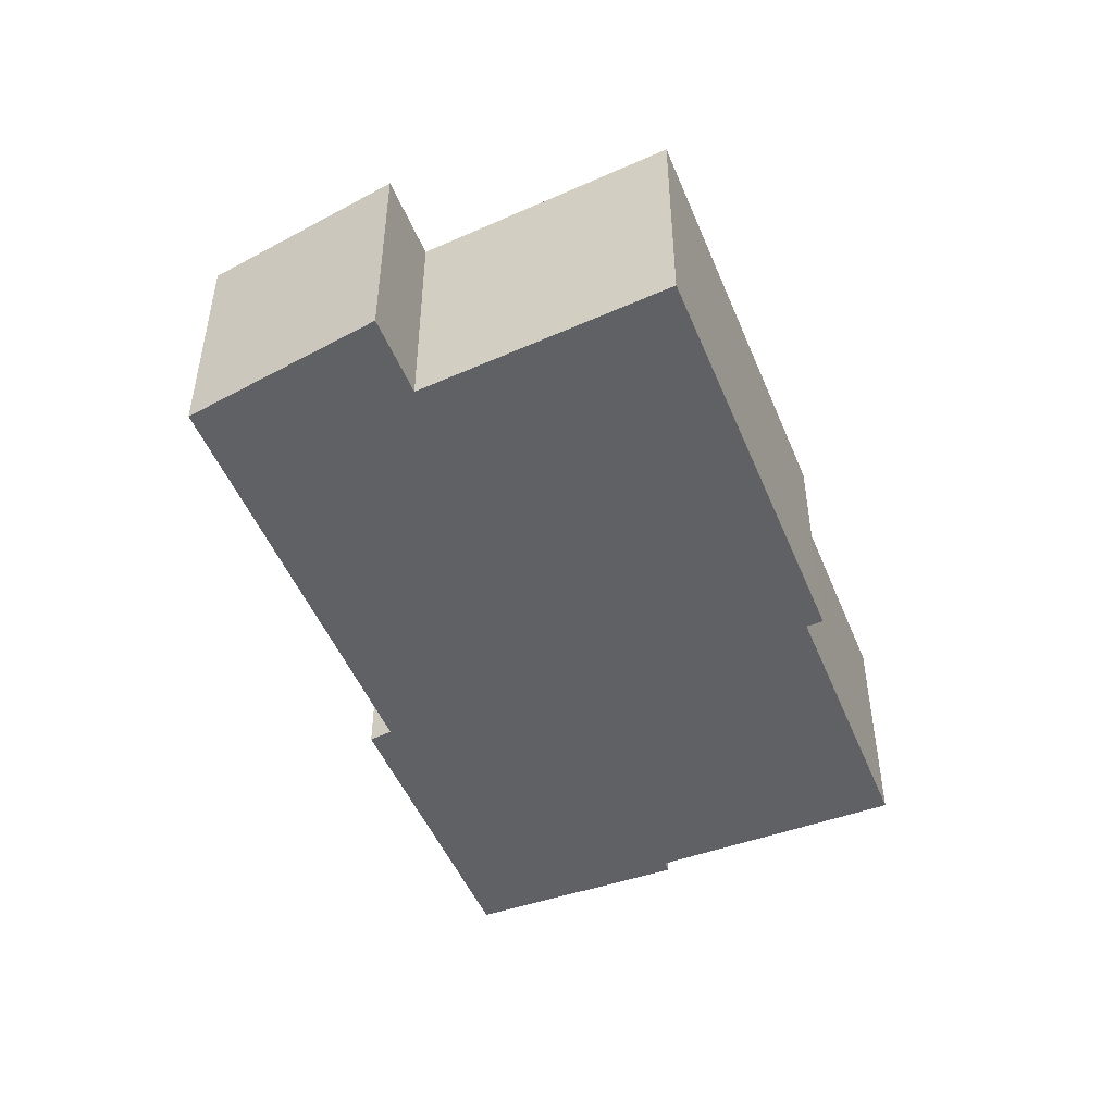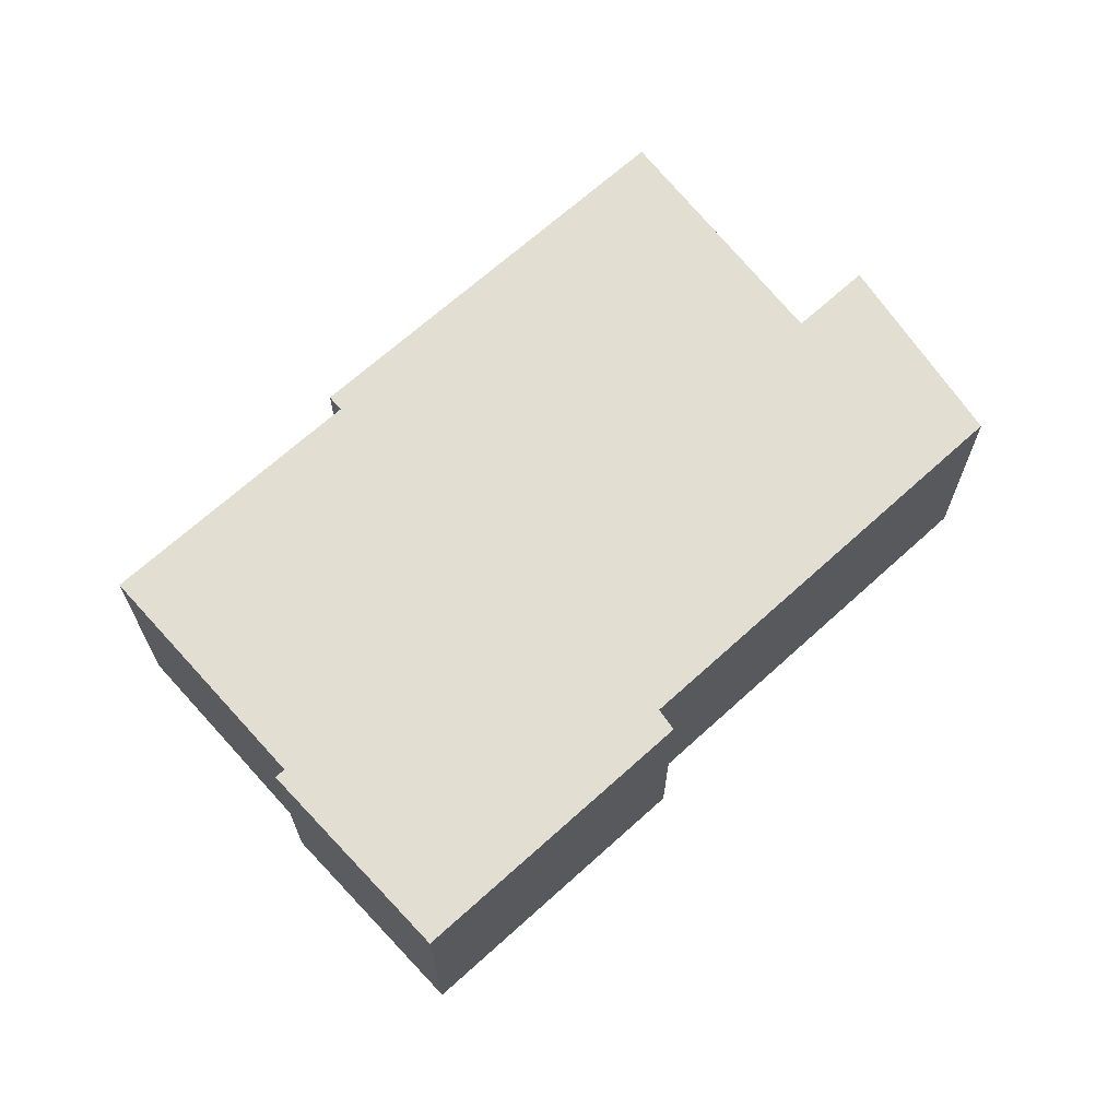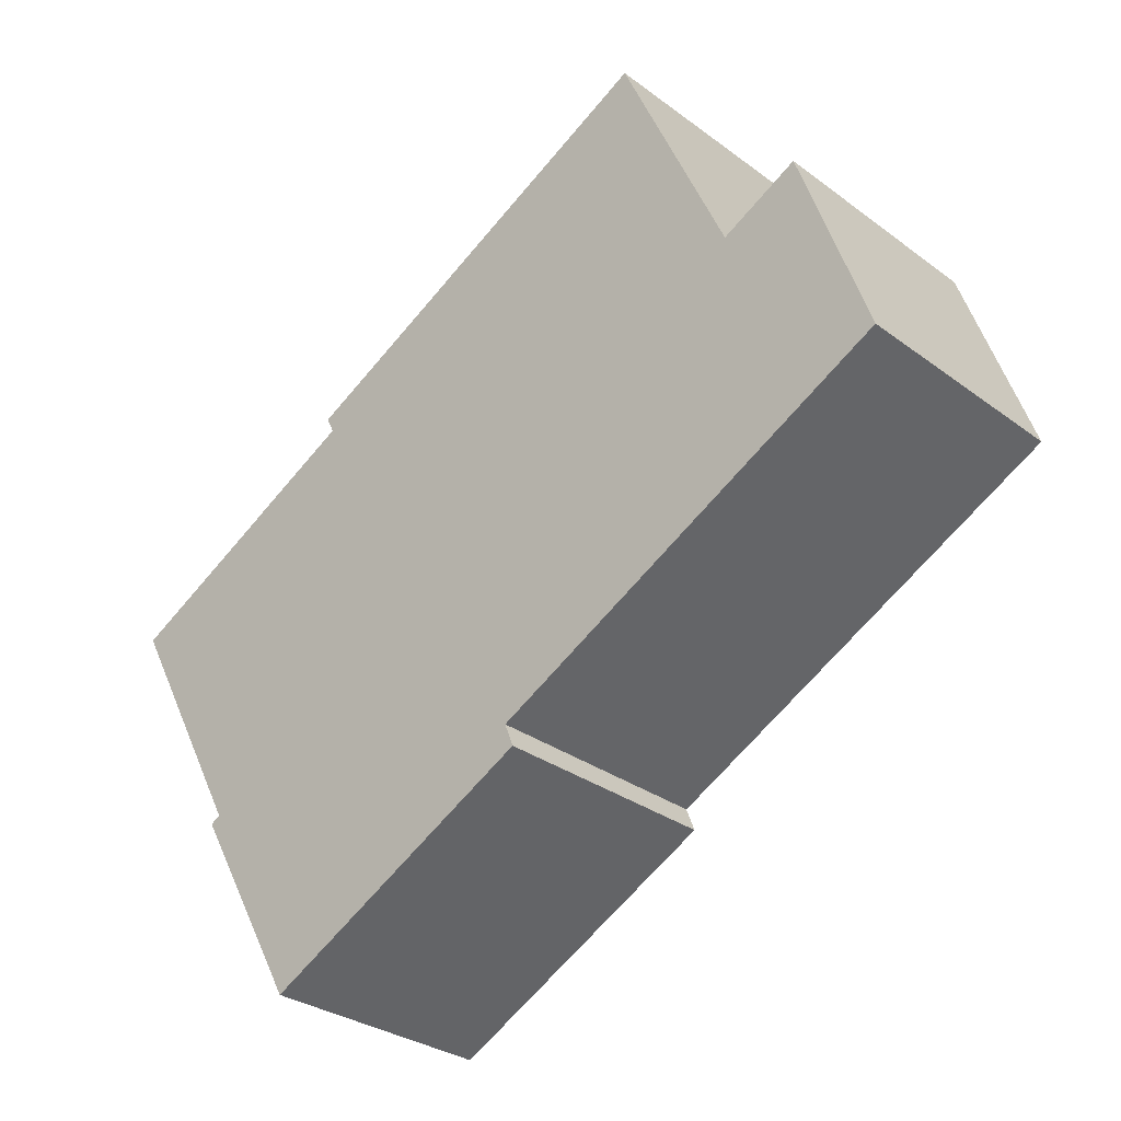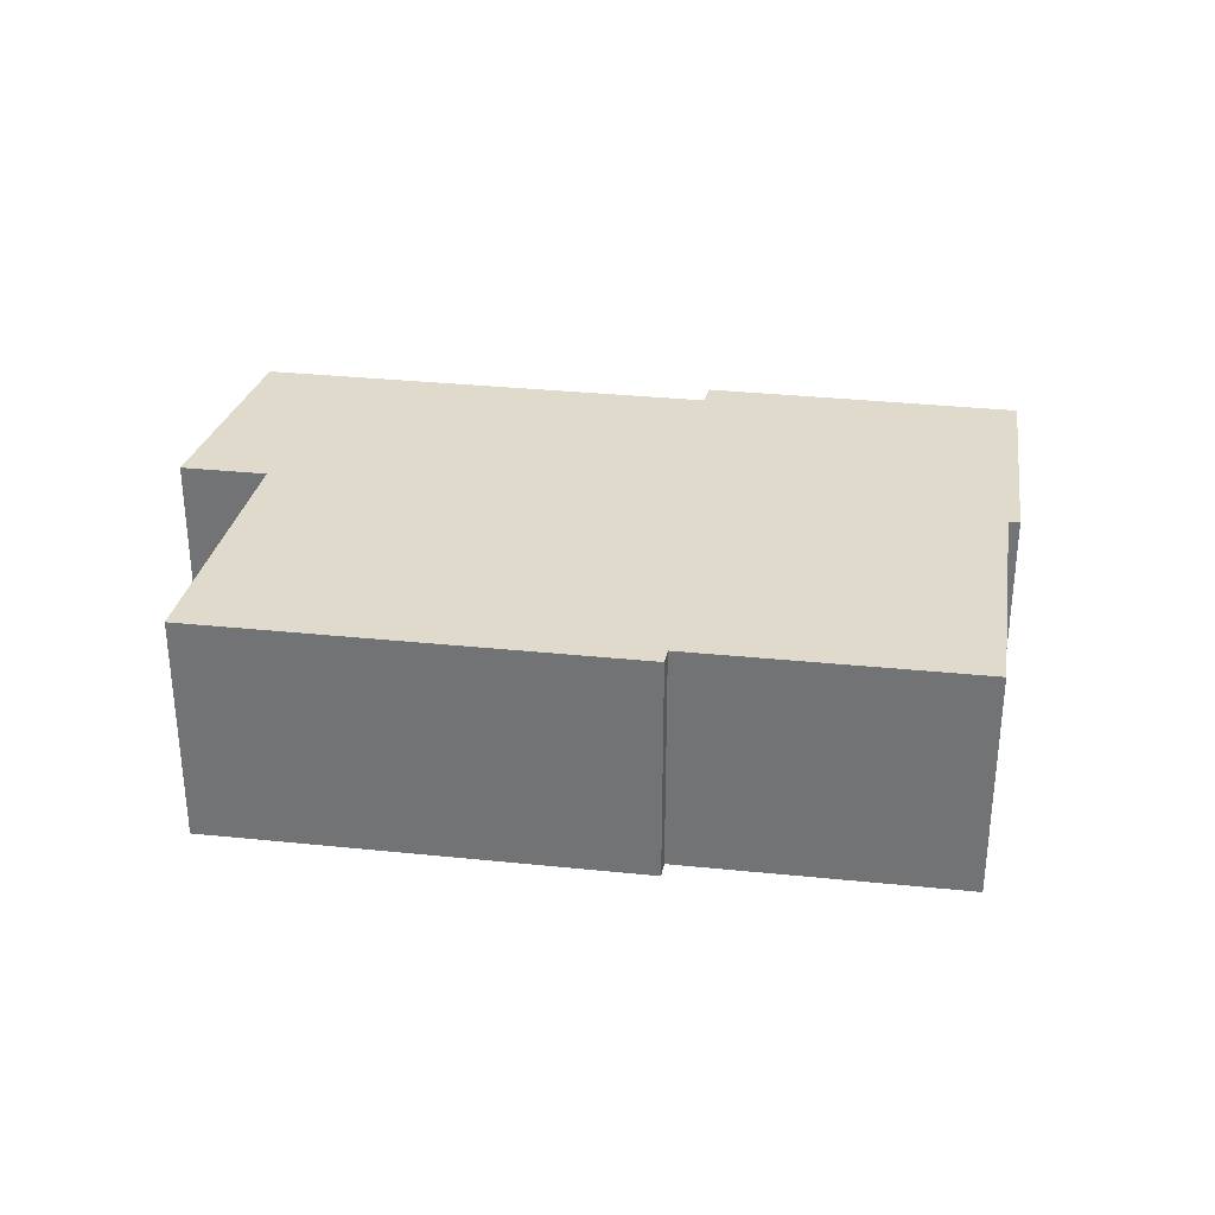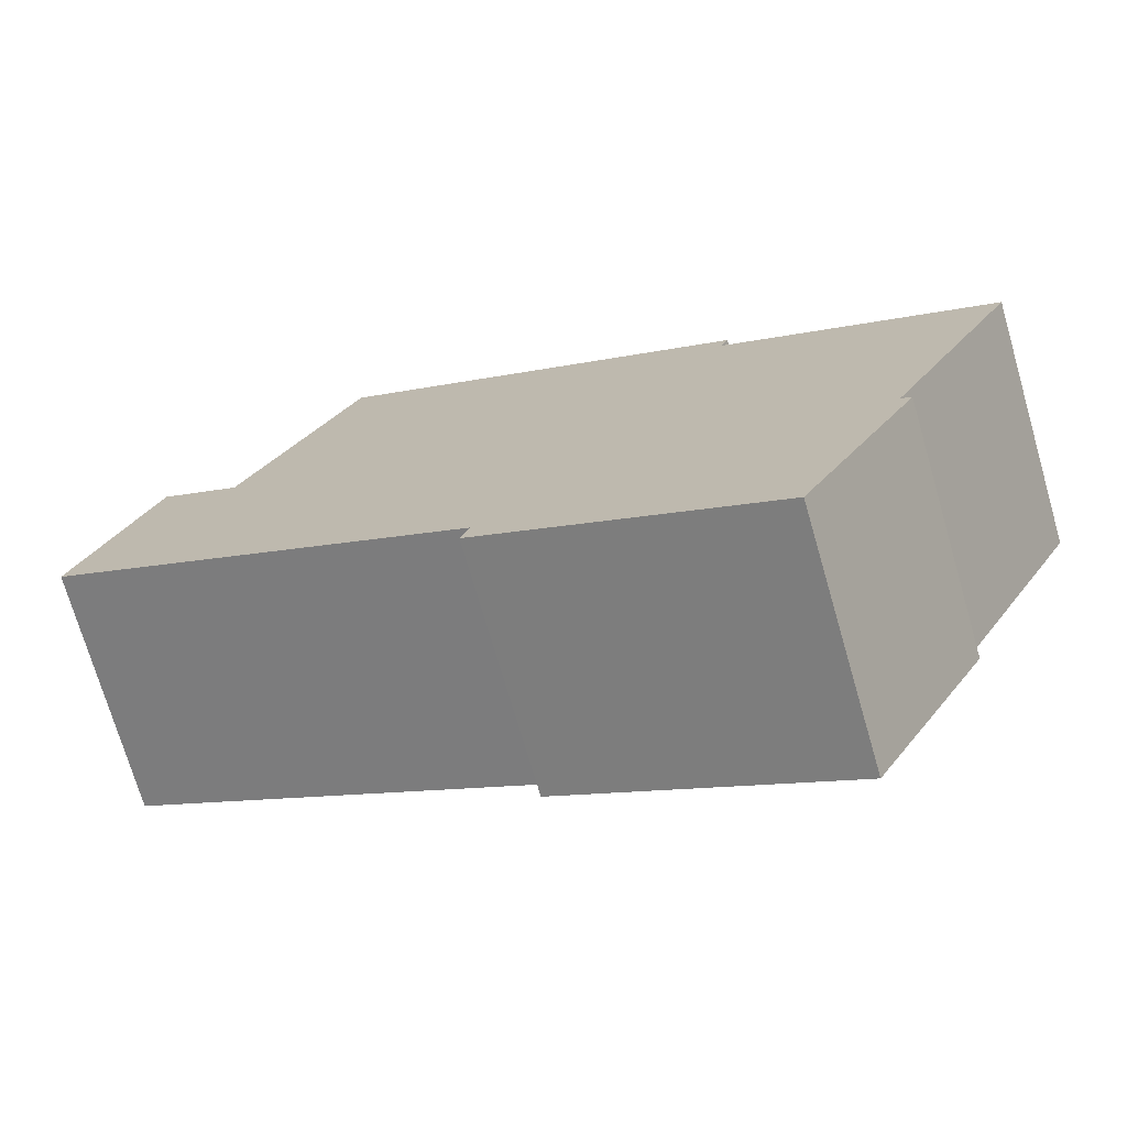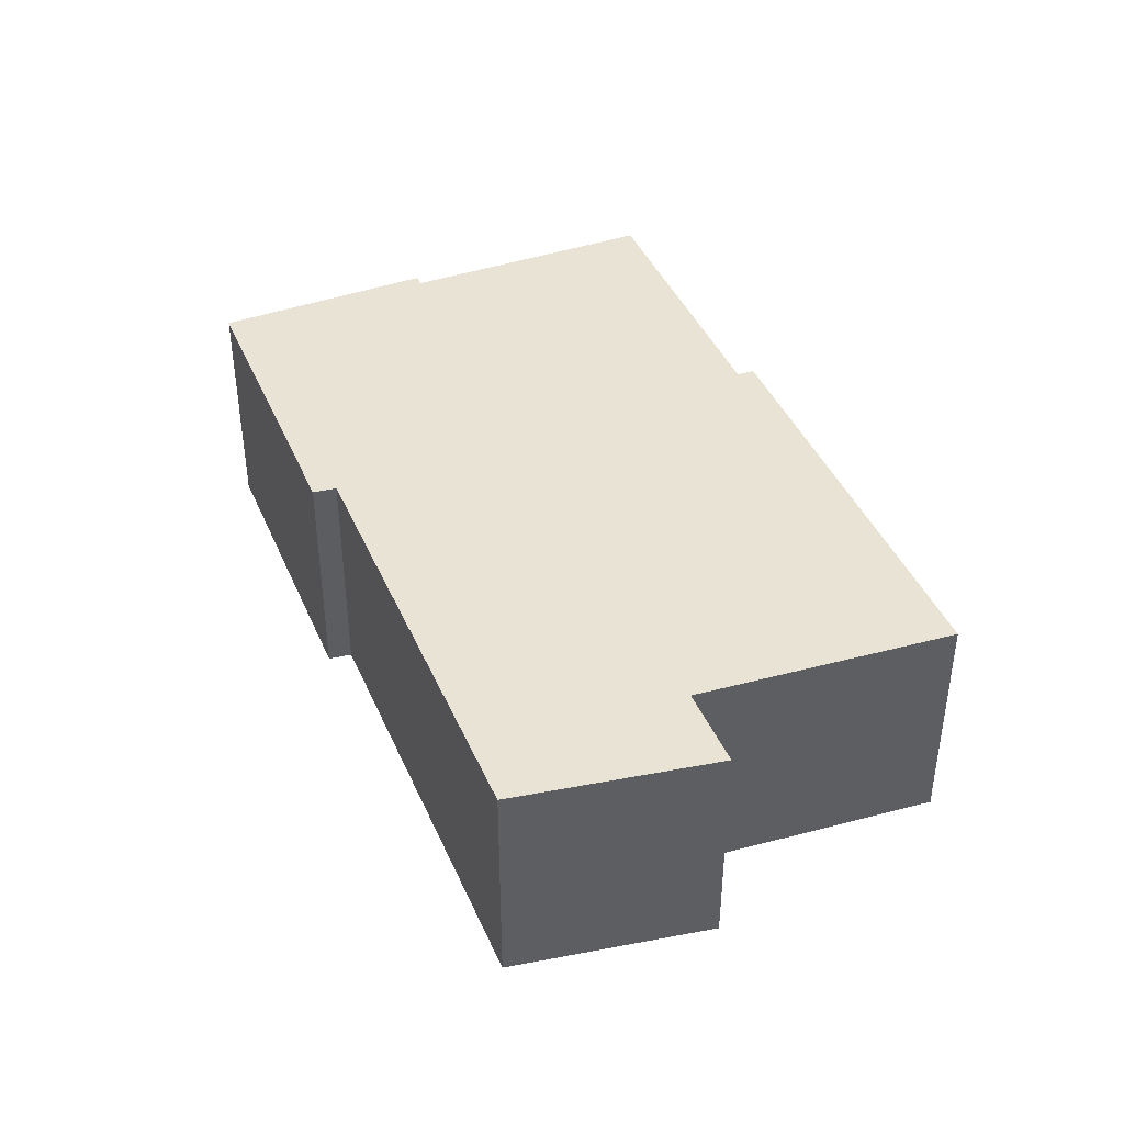
<metadata>
{"format":"obj","ext":"obj","renderer":"f3d","projection":"perspective","resolution":1024,"background":"white","views":[{"elev":-48.9,"azim":-39.5,"up":"+Y"},{"elev":67.4,"azim":166.3,"up":"+Y"},{"elev":-29.7,"azim":-137.5,"up":"+Z"},{"elev":33.0,"azim":36.8,"up":"+Y"},{"elev":-72.8,"azim":16.2,"up":"+Z"},{"elev":42.0,"azim":-83.5,"up":"+Y"}]}
</metadata>
<code>
v  0.696 6.719 1.975
v  8.175 6.719 -4.48
v  0 6.719 4.114e-16
v  1.777 6.719 5.043
v  2.011 6.719 5.707
v  2.114 6.719 5.651
v  4.179 6.719 4.519
v  7.304 6.719 11.49
v  18.36 6.719 5.441
v  11.39 6.719 -6.244
v  18.14 6.719 4.985
v  19 6.719 -11.15
v  11.14 6.719 -6.89
v  23.61 6.719 1.975
v  20.74 6.719 -8.085
v  21.85 6.719 -5.475
v  25.36 6.719 1.009
v  22.12 6.719 -5.64
v  2.011 -3.495e-16 5.707
v  4.179 -2.767e-16 4.519
v  2.114 -3.46e-16 5.651
v  7.304 -7.036e-16 11.49
v  18.36 -3.332e-16 5.441
v  18.14 -3.052e-16 4.985
v  23.61 -1.209e-16 1.975
v  25.36 -6.178e-17 1.009
v  21.85 3.352e-16 -5.475
v  22.12 3.453e-16 -5.64
v  19 6.829e-16 -11.15
v  20.74 4.951e-16 -8.085
v  11.14 4.219e-16 -6.89
v  11.39 3.823e-16 -6.244
v  8.175 2.743e-16 -4.48
v  0 0 0
v  0.696 -1.209e-16 1.975
v  1.777 -3.088e-16 5.043
g defaultobject
f 1 2 3
f 2 1 4
f 2 4 5
f 2 5 6
f 2 6 7
f 2 7 8
f 2 8 9
f 2 9 10
f 10 9 11
f 10 12 13
f 12 10 11
f 12 11 14
f 12 14 15
f 15 14 16
f 16 14 17
f 18 15 16
f 19 6 5
f 6 19 7
f 7 19 20
f 20 19 21
f 22 9 8
f 9 22 23
f 24 14 11
f 14 24 17
f 17 24 25
f 17 25 26
f 27 18 16
f 18 27 28
f 20 8 7
f 8 20 22
f 23 11 9
f 11 23 24
f 26 16 17
f 16 26 27
f 28 15 18
f 15 28 12
f 12 28 29
f 29 28 30
f 29 13 12
f 13 29 31
f 32 2 10
f 2 32 3
f 3 32 33
f 3 33 34
f 31 10 13
f 10 31 32
f 34 1 3
f 1 34 4
f 4 34 5
f 5 34 19
f 19 34 35
f 19 35 36
f 27 30 28
f 30 27 29
f 29 27 31
f 31 27 26
f 31 26 25
f 31 25 24
f 31 24 23
f 31 23 32
f 32 23 22
f 32 22 33
f 33 22 20
f 20 34 33
f 34 20 21
f 34 21 35
f 35 21 36
f 36 21 19

</code>
